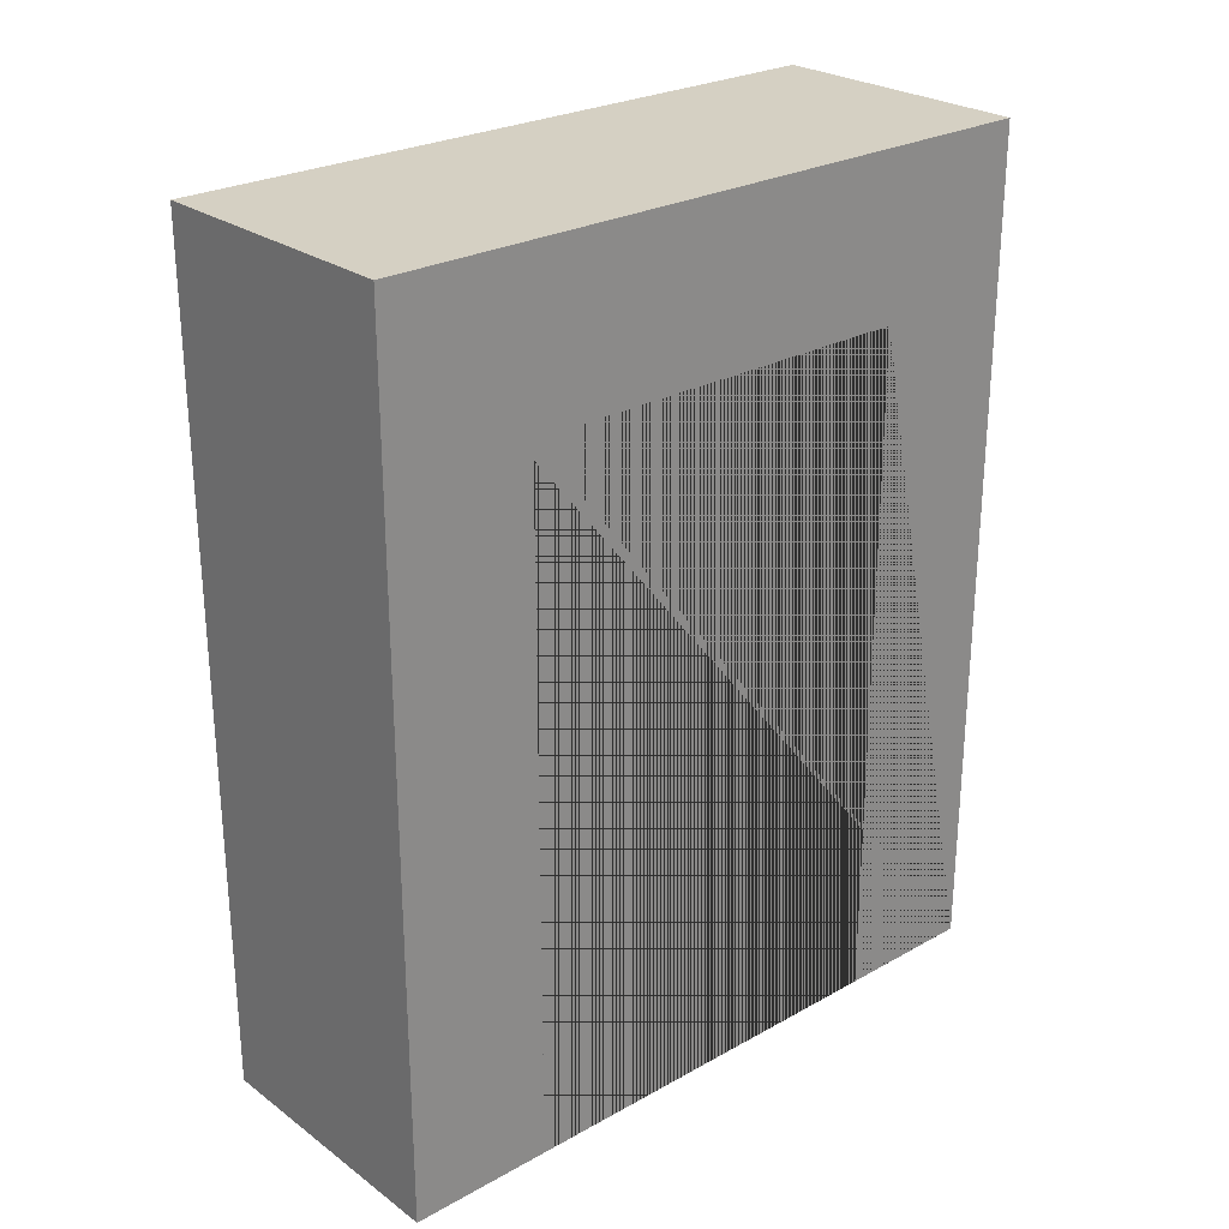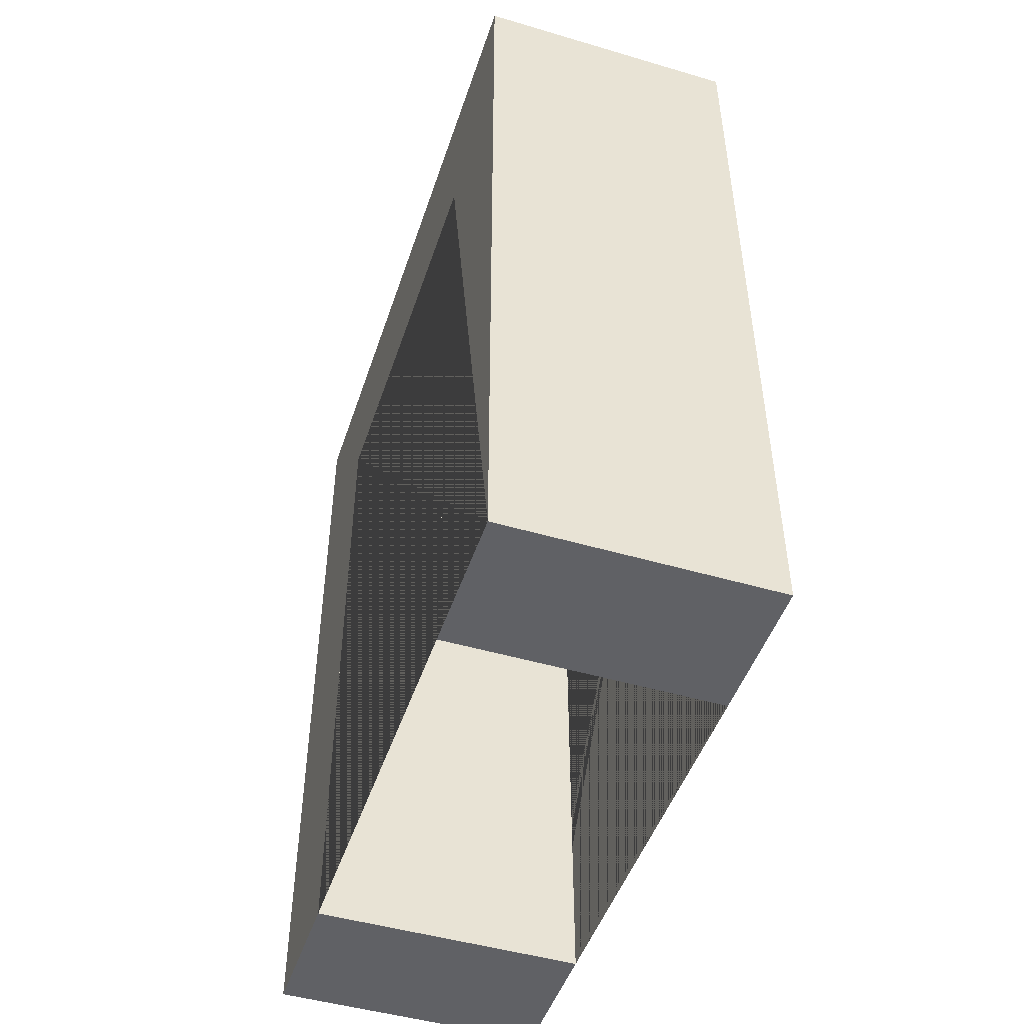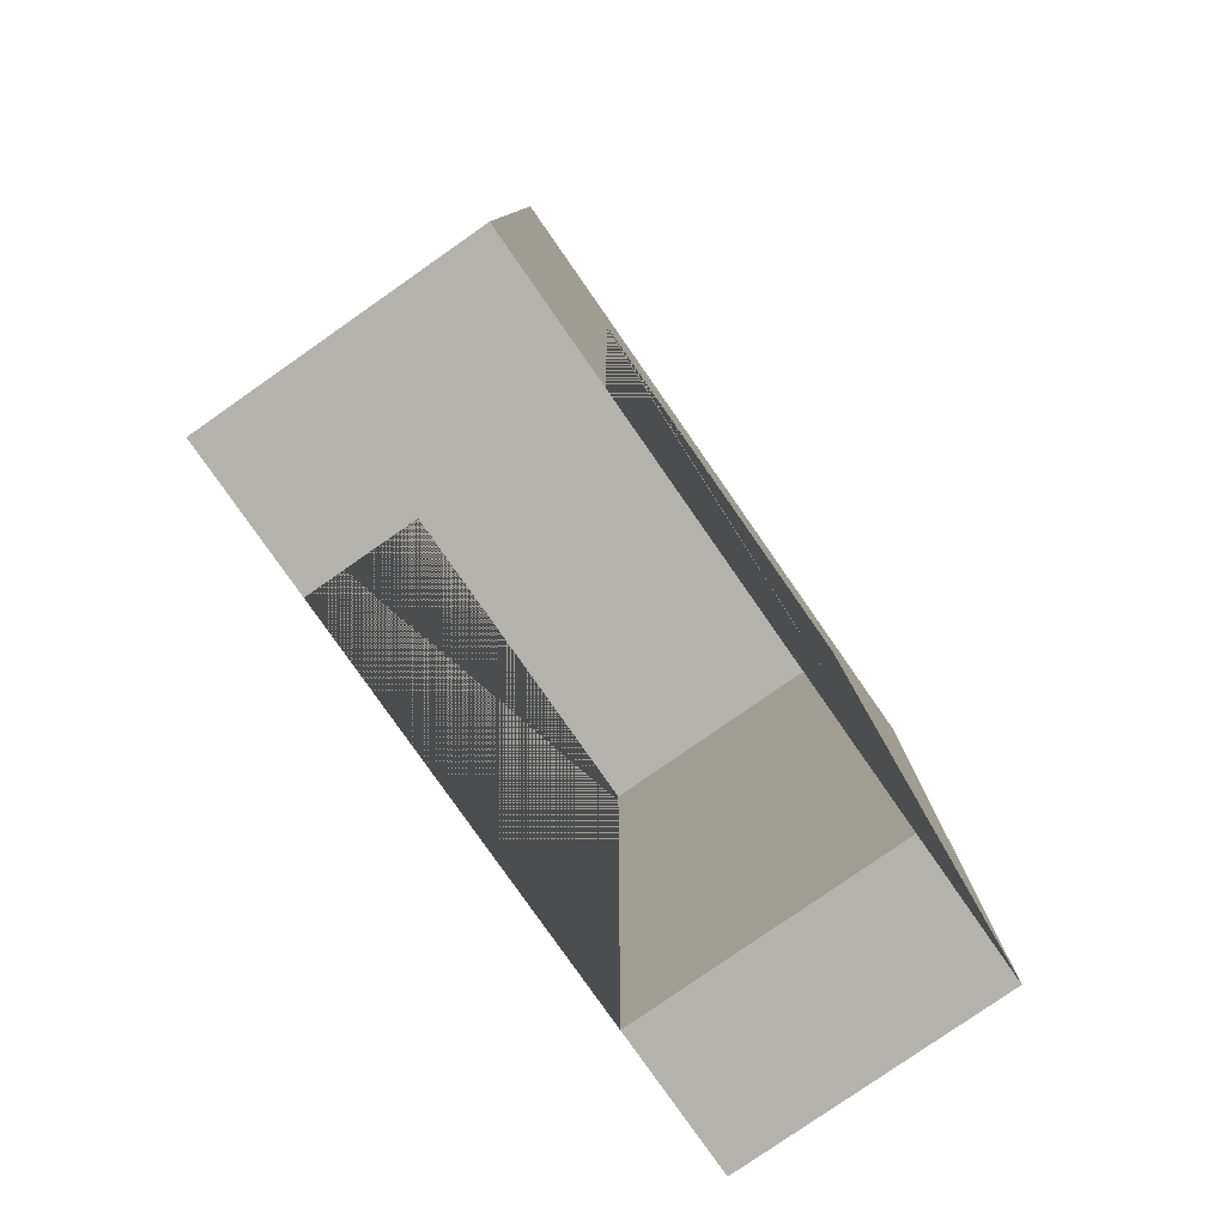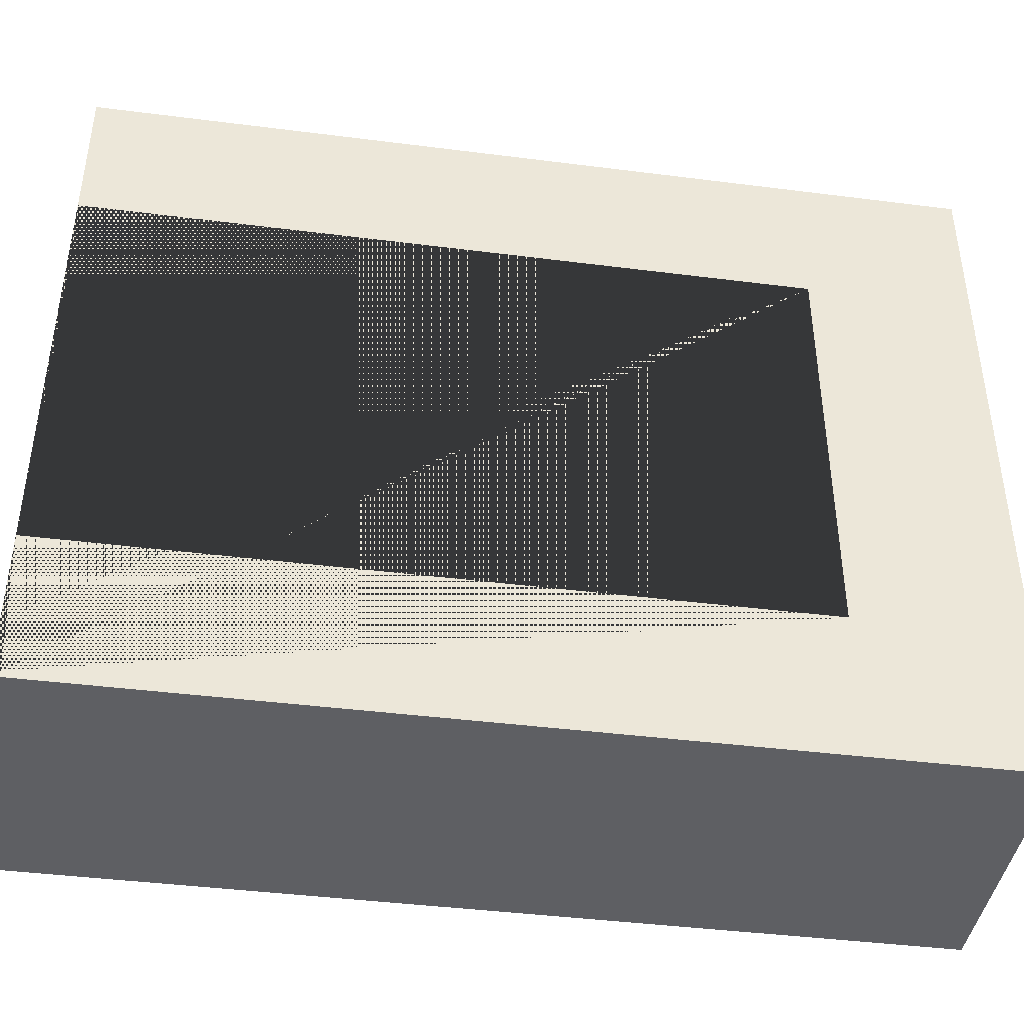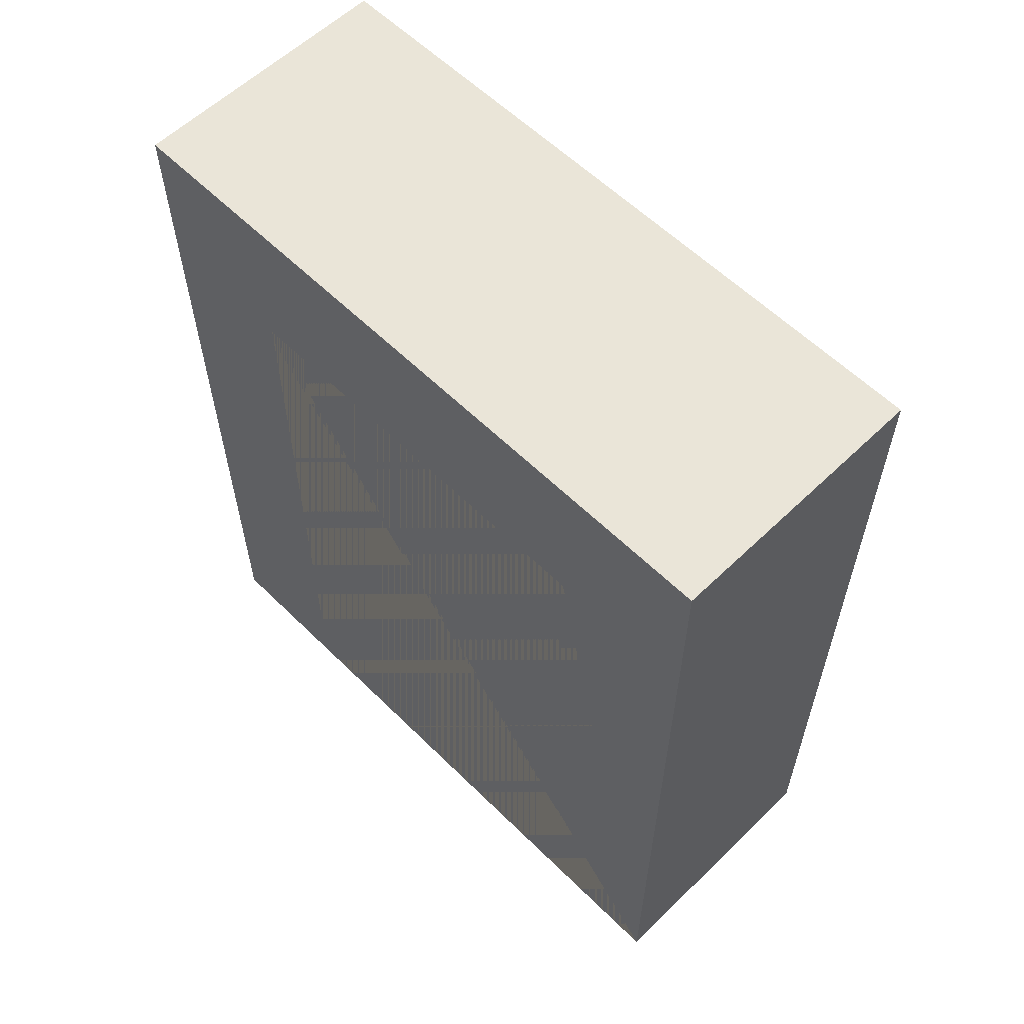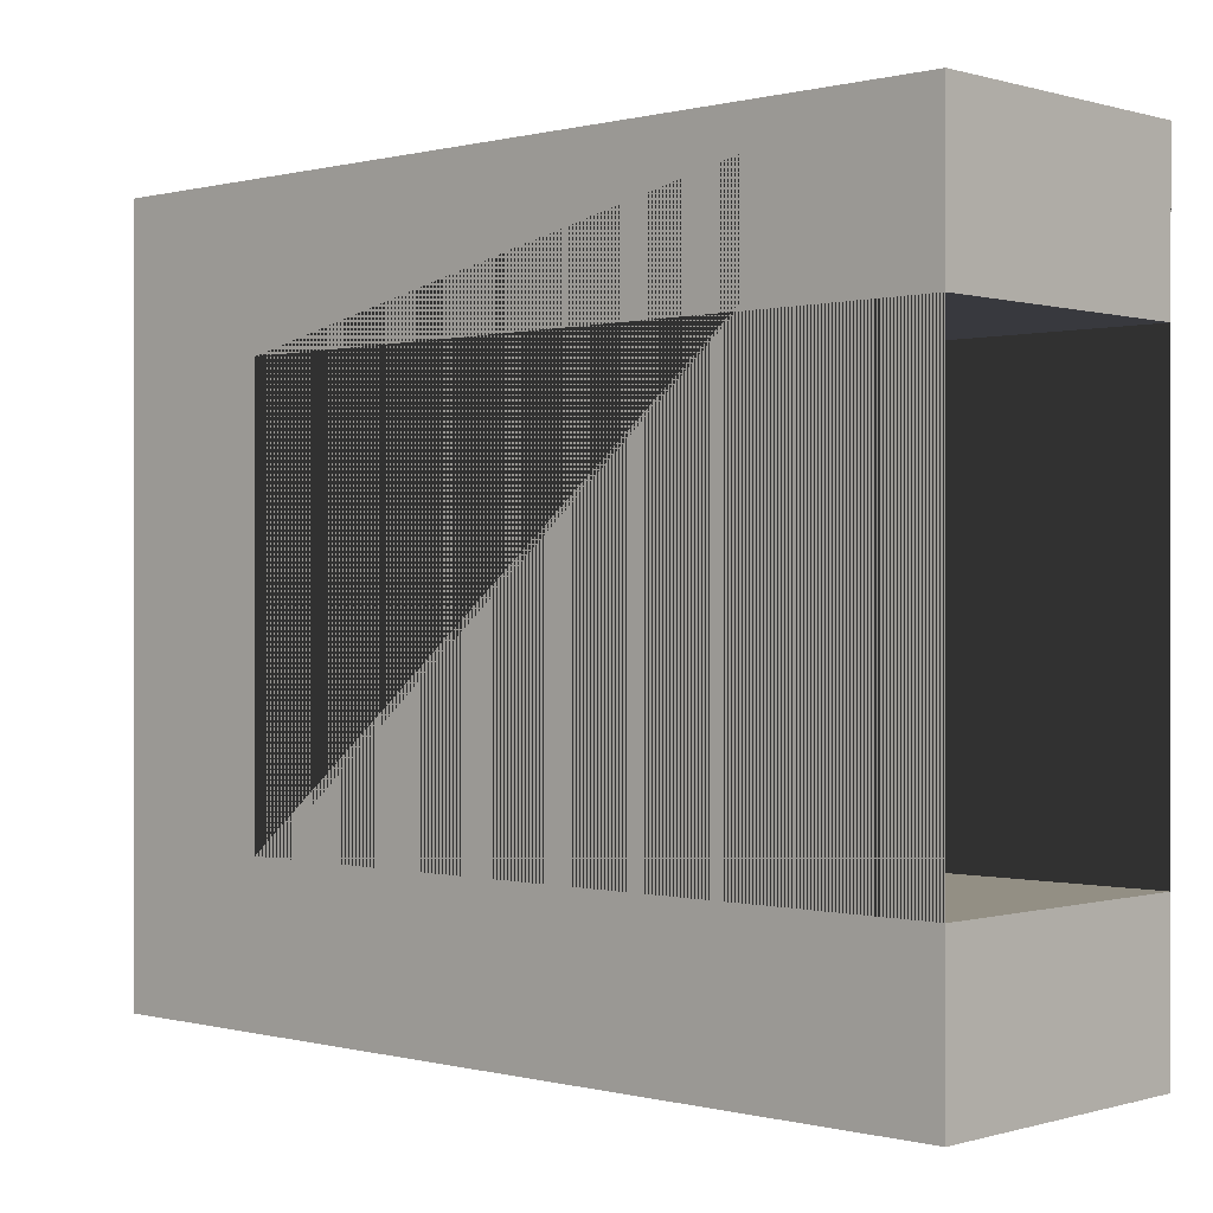
<metadata>
{"format":"obj","ext":"obj","renderer":"f3d","projection":"perspective","resolution":1024,"background":"white","views":[{"elev":26.0,"azim":48.6,"up":"+Y"},{"elev":-48.1,"azim":161.8,"up":"+Y"},{"elev":-79.6,"azim":-145.1,"up":"+Y"},{"elev":-42.0,"azim":81.3,"up":"+Z"},{"elev":59.0,"azim":-44.7,"up":"+Y"},{"elev":0.1,"azim":-46.8,"up":"+Z"}]}
</metadata>
<code>
o Cube
v 1 6.302 -2.575
v 1 -0.01447 -2.575
v 1 6.302 2.575
v 1 -0.01447 2.575
v -1 6.302 -2.575
v -1 -0.01447 -2.575
v -1 6.302 2.575
v -1 -0.01447 2.575
v -1 -0.01447 1.505
v 1 -0.01447 1.505
v -1 5.114 1.505
v 1 5.114 1.505
v -1 5.114 -1.506
v 1 5.114 -1.506
v -1 -0.01447 -1.506
v 1 -0.01447 -1.506
f 1 5 7 3
f 4 3 7 8
f 8 7 5 6 15 13 11 9
f 6 2 16 15
f 2 1 3 4 10 12 14 16
f 6 5 1 2
f 11 12 10 9
f 12 11 13 14
f 9 10 4 8
f 14 13 15 16

</code>
